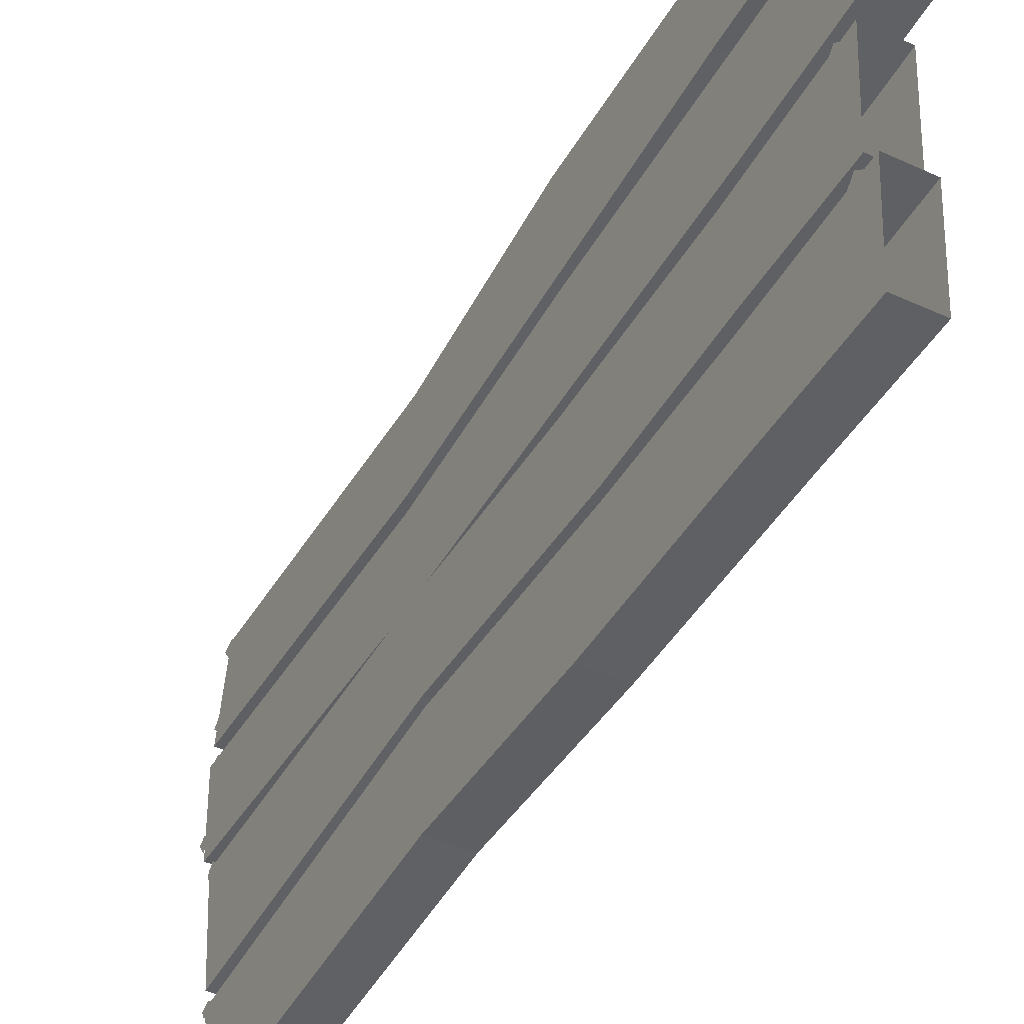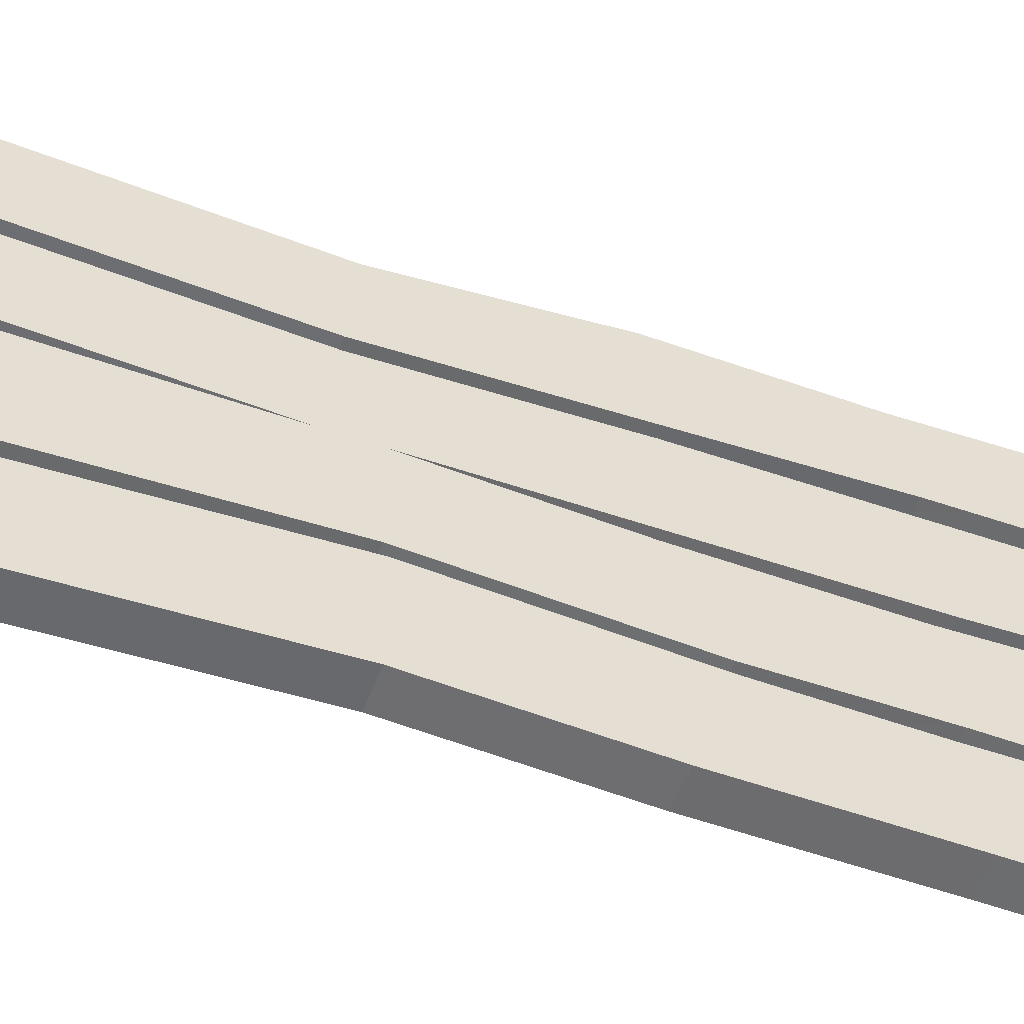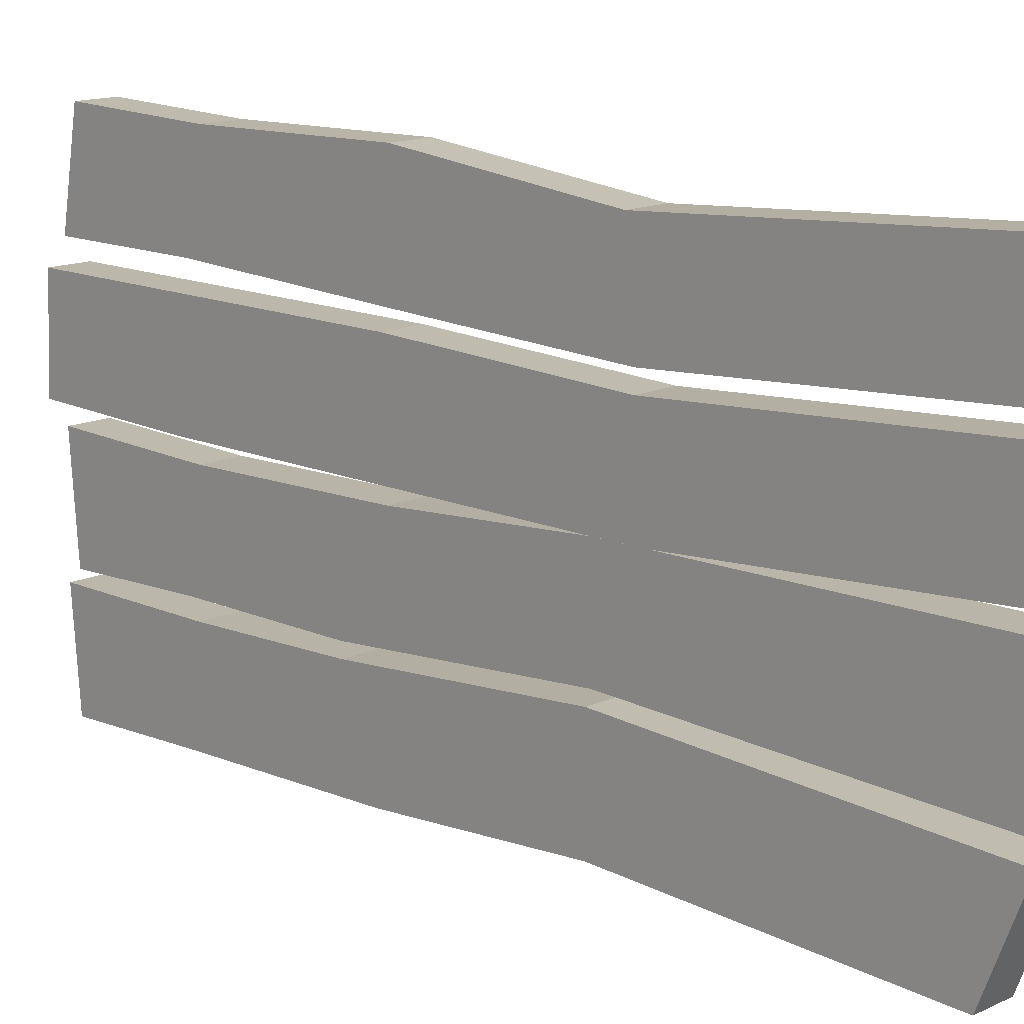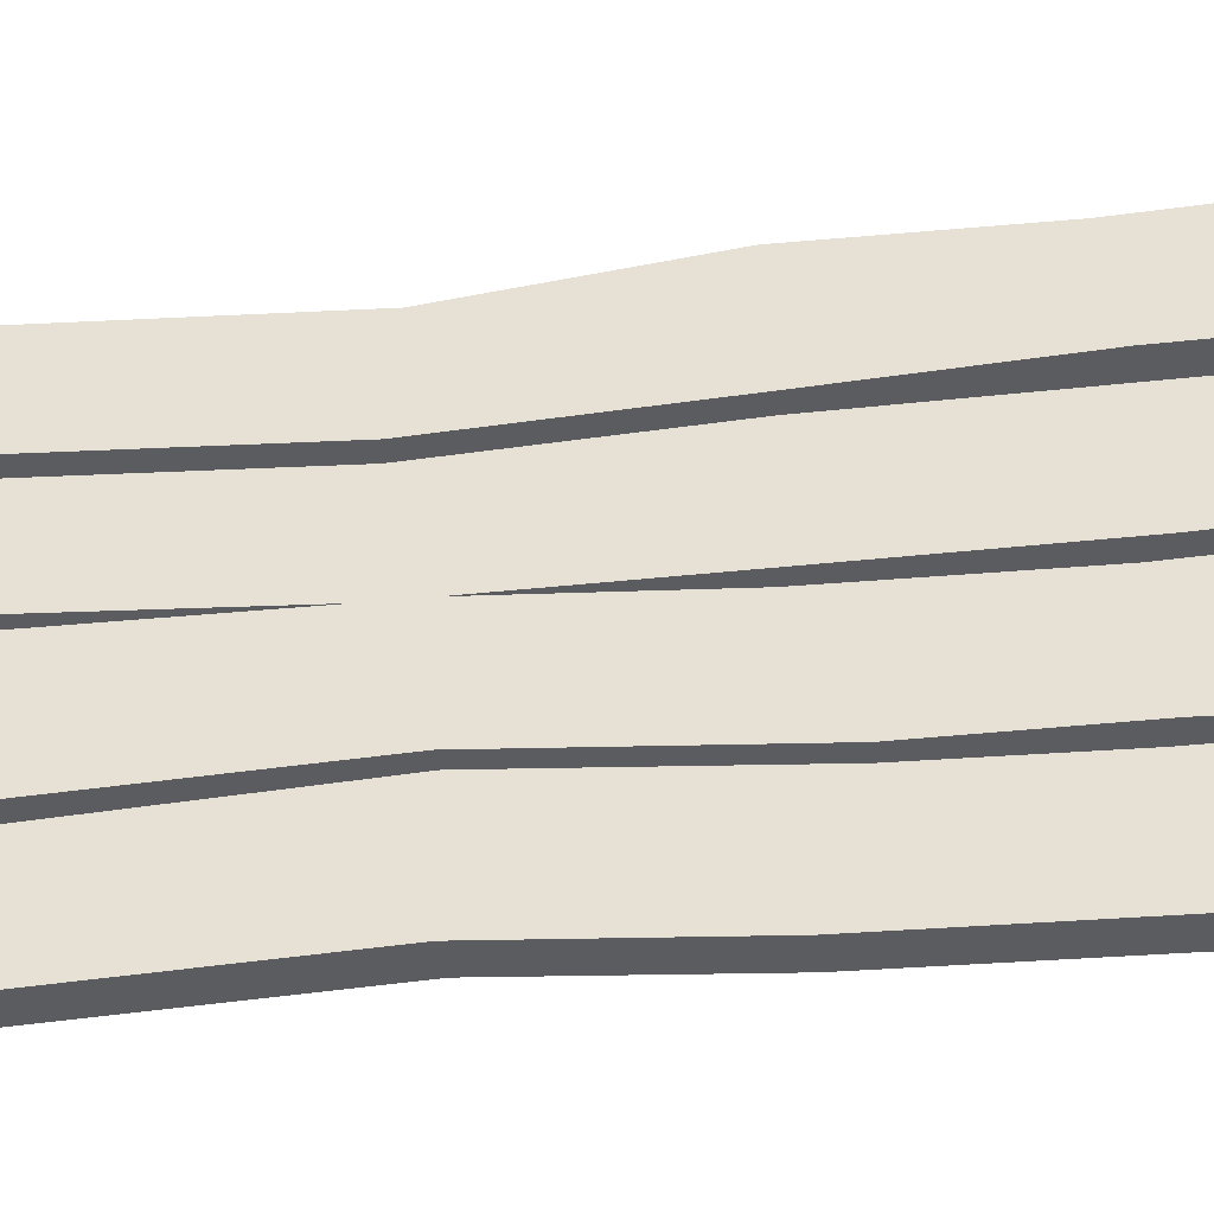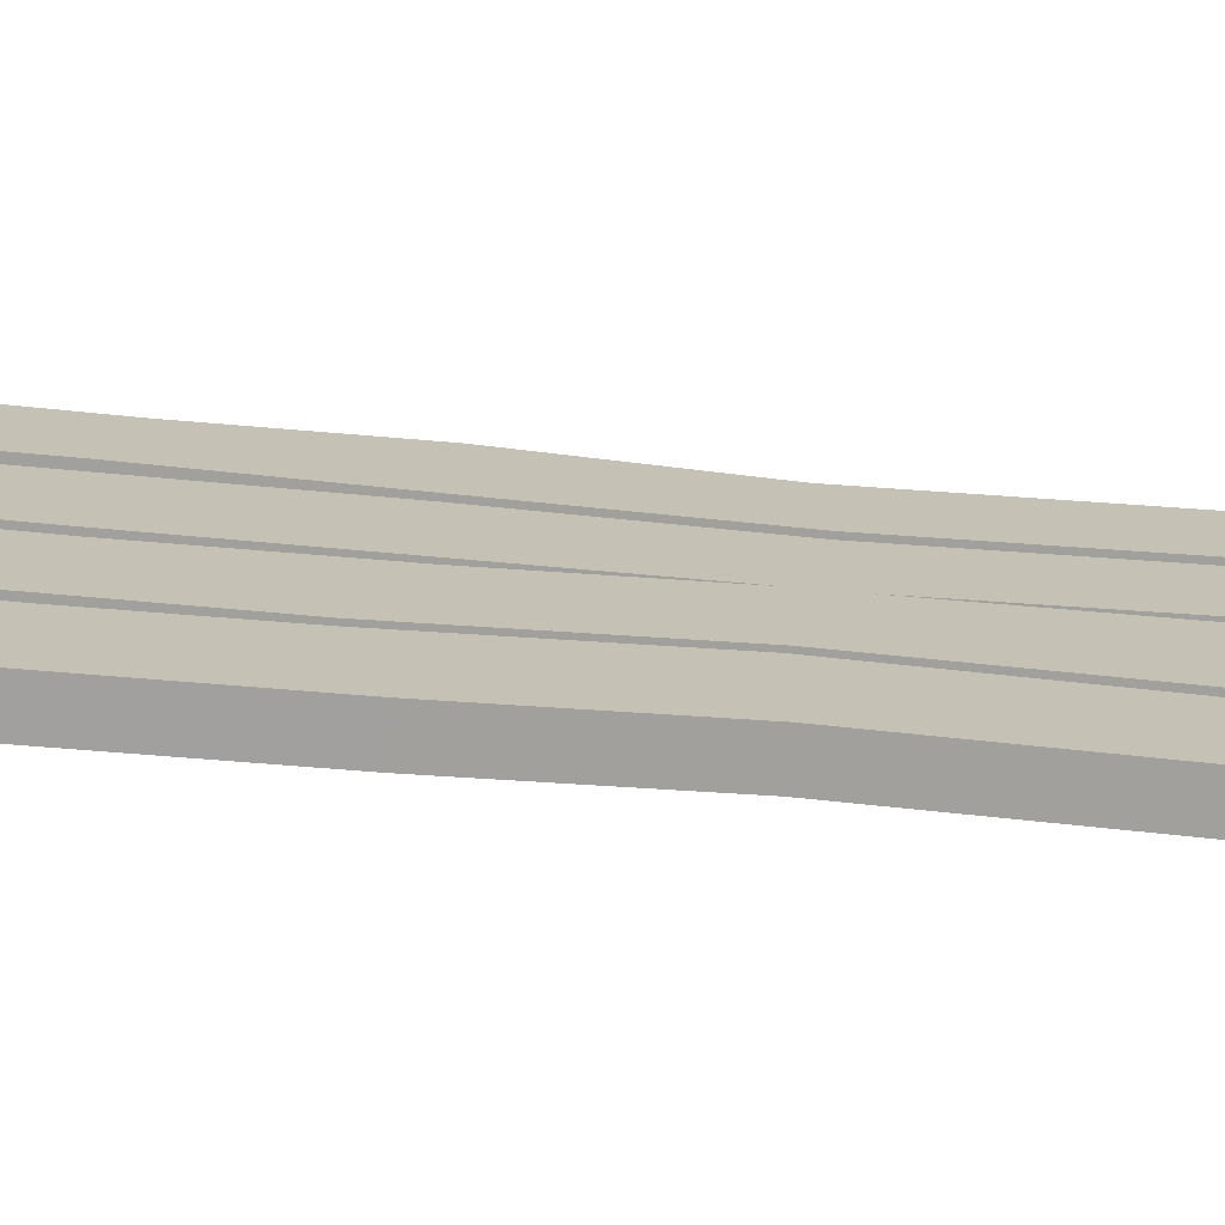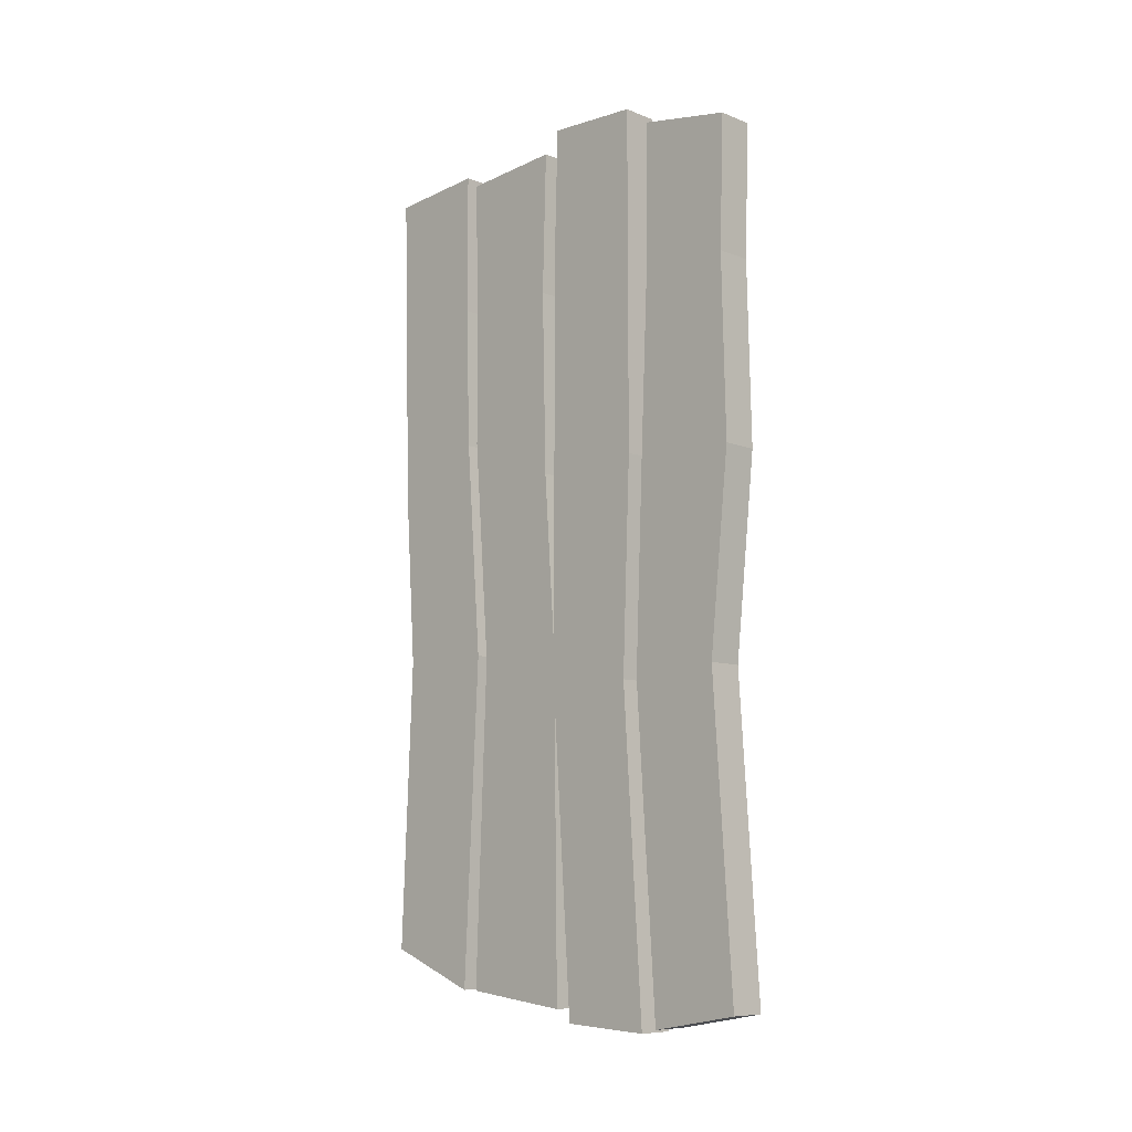
<metadata>
{"format":"obj","ext":"obj","renderer":"f3d","projection":"perspective","resolution":1024,"background":"white","views":[{"elev":-44.7,"azim":152.1,"up":"+Z"},{"elev":-53.5,"azim":69.9,"up":"+Z"},{"elev":14.2,"azim":-45.4,"up":"+Z"},{"elev":-34.9,"azim":98.5,"up":"+Z"},{"elev":-71.7,"azim":-95.1,"up":"+Z"},{"elev":-8.9,"azim":-45.8,"up":"+Y"}]}
</metadata>
<code>
v -0.5 -1.75 0.4297
v -0.4297 -1.75 0.4297
v -0.4297 -1.164 0.3906
v -0.5 -1.164 0.3906
v -0.5 -1.781 0.2578
v -0.4297 -1.781 0.2578
v -0.4297 -1.18 0.2188
v -0.4297 -0.7891 0.4297
v -0.5 -0.7891 0.4297
v -0.5 -0.7812 0.2344
v -0.5 -1.18 0.2188
v -0.4297 -0.7812 0.2344
v -0.4297 -0.4141 0.25
v -0.4297 -0.4453 0.4219
v -0.5 -0.4453 0.4219
v -0.5 -0.4141 0.25
v -0.4297 -0.1953 0.4297
v -0.5 -0.1953 0.4297
v -0.5 -0.1641 0.25
v -0.4297 -0.1641 0.25
v -0.5 -1.789 0.2266
v -0.4297 -1.789 0.2266
v -0.4297 -1.18 0.1875
v -0.5 -1.18 0.1875
v -0.5 -1.781 0.05469
v -0.4297 -1.781 0.05469
v -0.4297 -1.188 0.01562
v -0.4297 -0.7734 0.2031
v -0.5 -0.7734 0.2031
v -0.5 -0.7734 0.01562
v -0.5 -1.188 0.01562
v -0.4297 -0.7734 0.01562
v -0.4297 -0.3906 0.01562
v -0.4297 -0.4219 0.2031
v -0.5 -0.4219 0.2031
v -0.5 -0.3906 0.01562
v -0.4297 -0.125 0.2031
v -0.5 -0.125 0.2031
v -0.5 -0.1172 0.02344
v -0.4297 -0.1172 0.02344
v -0.5 -1.758 0.02344
v -0.4297 -1.758 0.02344
v -0.4297 -1.117 0.01562
v -0.5 -1.117 0.01562
v -0.5 -1.734 -0.1875
v -0.4297 -1.734 -0.1875
v -0.4297 -1.117 -0.1641
v -0.4297 -0.7812 -0.007812
v -0.5 -0.7812 -0.007812
v -0.5 -0.6953 -0.1953
v -0.5 -1.117 -0.1641
v -0.4297 -0.6953 -0.1953
v -0.4297 -0.4062 -0.1953
v -0.4297 -0.4297 -0.01562
v -0.5 -0.4297 -0.01562
v -0.5 -0.4062 -0.1953
v -0.4297 -0.1562 -0.007812
v -0.5 -0.1562 -0.007812
v -0.5 -0.1719 -0.2031
v -0.4297 -0.1719 -0.2031
v -0.4219 -1.75 0.1797
v -0.4219 -1.727 0.1953
v -0.4219 -1.742 0.2109
v -0.4219 -1.758 0.2031
v -0.4219 -1.766 0.05469
v -0.4219 -1.75 0.07031
v -0.4219 -1.766 0.08594
v -0.4219 -1.781 0.07812
v -0.4219 -1.734 -0.01562
v -0.4219 -1.711 0
v -0.4219 -1.727 0.01562
v -0.4219 -1.742 0
v -0.4219 -1.703 -0.1719
v -0.4219 -1.688 -0.1641
v -0.4219 -1.695 -0.1484
v -0.4219 -1.719 -0.1562
v -0.4219 -1.75 0.2578
v -0.4219 -1.734 0.2656
v -0.4219 -1.75 0.2891
v -0.4219 -1.766 0.2734
v -0.4219 -1.734 0.3828
v -0.4219 -1.719 0.3984
v -0.4219 -1.727 0.4141
v -0.4219 -1.75 0.4062
v -0.4219 -0.1484 0.1562
v -0.4219 -0.1328 0.1719
v -0.4219 -0.1406 0.1875
v -0.4219 -0.1641 0.1797
v -0.4219 -0.1484 0.03906
v -0.4219 -0.1328 0.05469
v -0.4219 -0.1406 0.07031
v -0.4219 -0.1562 0.0625
v -0.4219 -0.1875 -0.04688
v -0.4219 -0.1719 -0.03125
v -0.4219 -0.1875 -0.01562
v -0.4219 -0.2031 -0.03125
v -0.4219 -0.2031 -0.1875
v -0.4219 -0.1797 -0.1719
v -0.4219 -0.1953 -0.1562
v -0.4219 -0.2109 -0.1719
v -0.4219 -0.1953 0.2578
v -0.4219 -0.1719 0.2656
v -0.4219 -0.1875 0.2891
v -0.4219 -0.2031 0.2734
v -0.4219 -0.2188 0.3906
v -0.4219 -0.2031 0.3984
v -0.4219 -0.2188 0.4219
v -0.4219 -0.2344 0.4062
v -0.5 -1.734 -0.2188
v -0.4297 -1.734 -0.2188
v -0.4297 -1.109 -0.1875
v -0.5 -1.109 -0.1875
v -0.5 -1.664 -0.3984
v -0.4297 -1.664 -0.3984
v -0.4297 -1.109 -0.375
v -0.4297 -0.6953 -0.2188
v -0.5 -0.6953 -0.2188
v -0.5 -0.7578 -0.3984
v -0.5 -1.109 -0.375
v -0.4297 -0.7578 -0.3984
v -0.4297 -0.3984 -0.4062
v -0.4297 -0.4219 -0.2266
v -0.5 -0.4219 -0.2266
v -0.5 -0.3984 -0.4062
v -0.4297 -0.1484 -0.2266
v -0.5 -0.1484 -0.2266
v -0.5 -0.1641 -0.4141
v -0.4297 -0.1641 -0.4141
v -0.4219 -1.711 -0.25
v -0.4219 -1.688 -0.2344
v -0.4219 -1.703 -0.2266
v -0.4219 -1.719 -0.2344
v -0.4219 -1.656 -0.3828
v -0.4219 -1.641 -0.375
v -0.4219 -1.648 -0.3594
v -0.4219 -1.672 -0.3672
v -0.4219 -0.1797 -0.2578
v -0.4219 -0.1641 -0.2422
v -0.4219 -0.1797 -0.2266
v -0.4219 -0.1953 -0.2422
v -0.4219 -0.1953 -0.3984
v -0.4219 -0.1719 -0.3828
v -0.4219 -0.1875 -0.3672
v -0.4219 -0.2031 -0.3828
f 1 2 3
f 1 3 4
f 3 8 4
f 4 8 9
f 5 11 6
f 6 11 7
f 7 11 10
f 7 10 12
f 8 14 15
f 8 15 9
f 10 16 13
f 10 13 12
f 14 17 18
f 14 18 15
f 16 19 20
f 16 20 13
f 21 22 23
f 21 23 24
f 23 28 24
f 24 28 29
f 25 31 26
f 26 31 27
f 27 30 32
f 28 34 35
f 28 35 29
f 30 36 33
f 30 33 32
f 34 37 38
f 34 38 35
f 36 39 40
f 36 40 33
f 41 42 43
f 41 43 44
f 43 48 44
f 44 48 49
f 45 51 46
f 46 51 47
f 47 51 50
f 47 50 52
f 48 54 55
f 48 55 49
f 50 56 53
f 50 53 52
f 54 57 58
f 54 58 55
f 56 59 60
f 56 60 53
f 109 110 111
f 109 111 112
f 111 116 112
f 112 116 117
f 113 119 114
f 114 119 115
f 115 119 118
f 115 118 120
f 116 122 123
f 116 123 117
f 118 124 121
f 118 121 120
f 122 125 126
f 122 126 123
f 124 127 128
f 124 128 121
f 1 4 5
f 2 6 7
f 2 7 3
f 3 7 8
f 4 9 10
f 4 10 11
f 4 11 5
f 7 12 8
f 8 12 13
f 8 13 14
f 9 15 10
f 10 15 16
f 15 18 19
f 15 19 16
f 13 20 17
f 13 17 14
f 21 24 25
f 22 26 27
f 22 27 23
f 23 27 28
f 24 29 30
f 24 30 31
f 24 31 25
f 27 31 30
f 27 32 28
f 28 32 33
f 28 33 34
f 29 35 30
f 30 35 36
f 35 38 39
f 35 39 36
f 33 40 37
f 33 37 34
f 41 44 45
f 42 46 47
f 42 47 43
f 43 47 48
f 44 49 50
f 44 50 51
f 44 51 45
f 47 52 48
f 48 52 53
f 48 53 54
f 49 55 50
f 50 55 56
f 55 58 59
f 55 59 56
f 53 60 57
f 53 57 54
f 109 112 113
f 110 114 115
f 110 115 111
f 111 115 116
f 112 117 118
f 112 118 119
f 112 119 113
f 115 120 116
f 116 120 121
f 116 121 122
f 117 123 118
f 118 123 124
f 123 126 127
f 123 127 124
f 121 128 125
f 121 125 122
f 1 5 2
f 2 5 6
f 21 25 22
f 22 25 26
f 41 45 42
f 42 45 46
f 109 113 110
f 110 113 114
f 61 62 63
f 61 63 64
f 65 66 67
f 65 67 68
f 69 70 71
f 69 71 72
f 73 74 75
f 73 75 76
f 77 78 79
f 77 79 80
f 81 82 83
f 81 83 84
f 85 86 87
f 85 87 88
f 89 90 91
f 89 91 92
f 93 94 95
f 93 95 96
f 97 98 99
f 97 99 100
f 101 102 103
f 101 103 104
f 105 106 107
f 105 107 108
f 129 130 131
f 129 131 132
f 133 134 135
f 133 135 136
f 137 138 139
f 137 139 140
f 141 142 143
f 141 143 144

</code>
